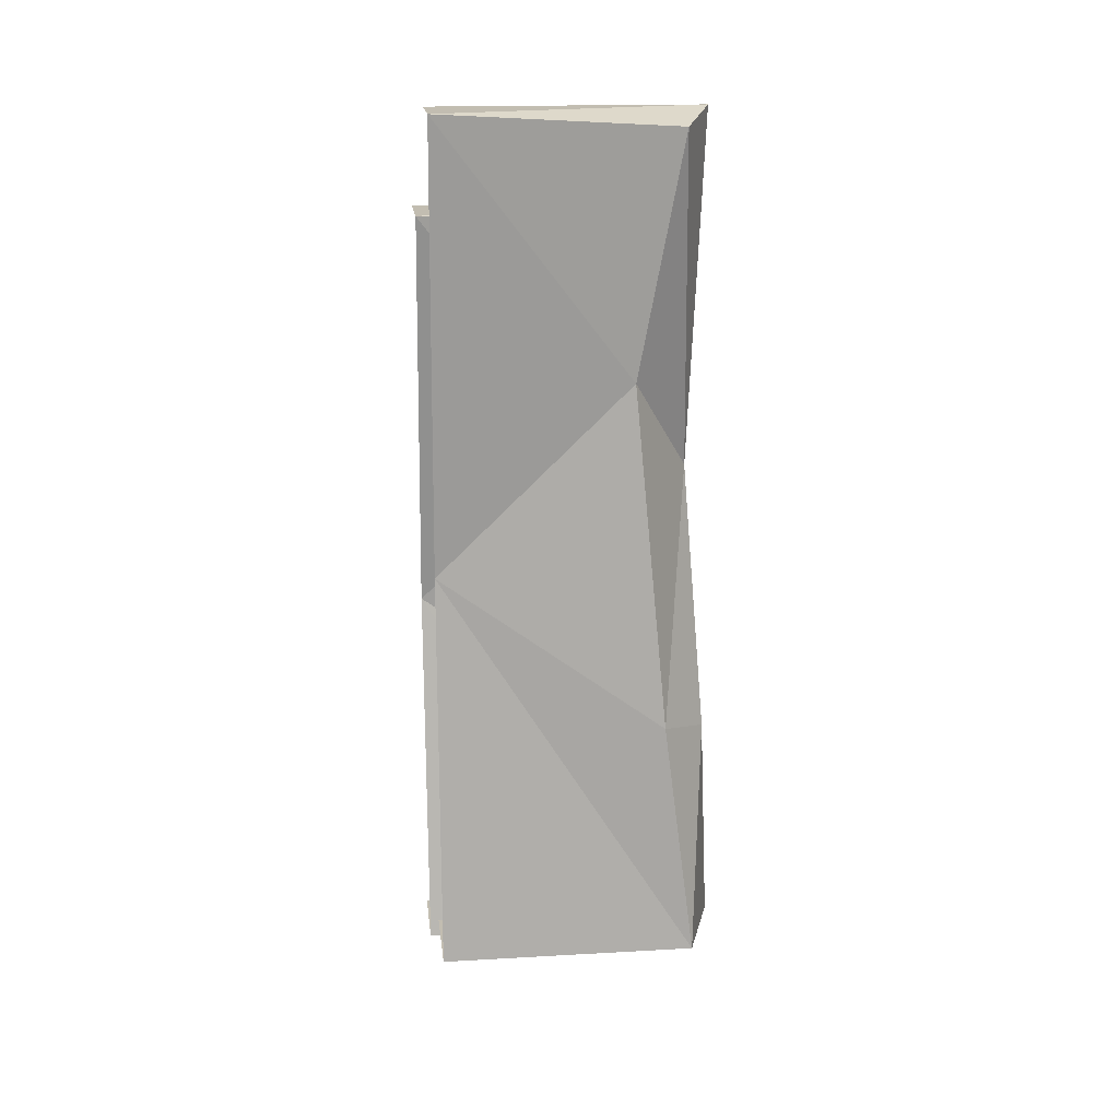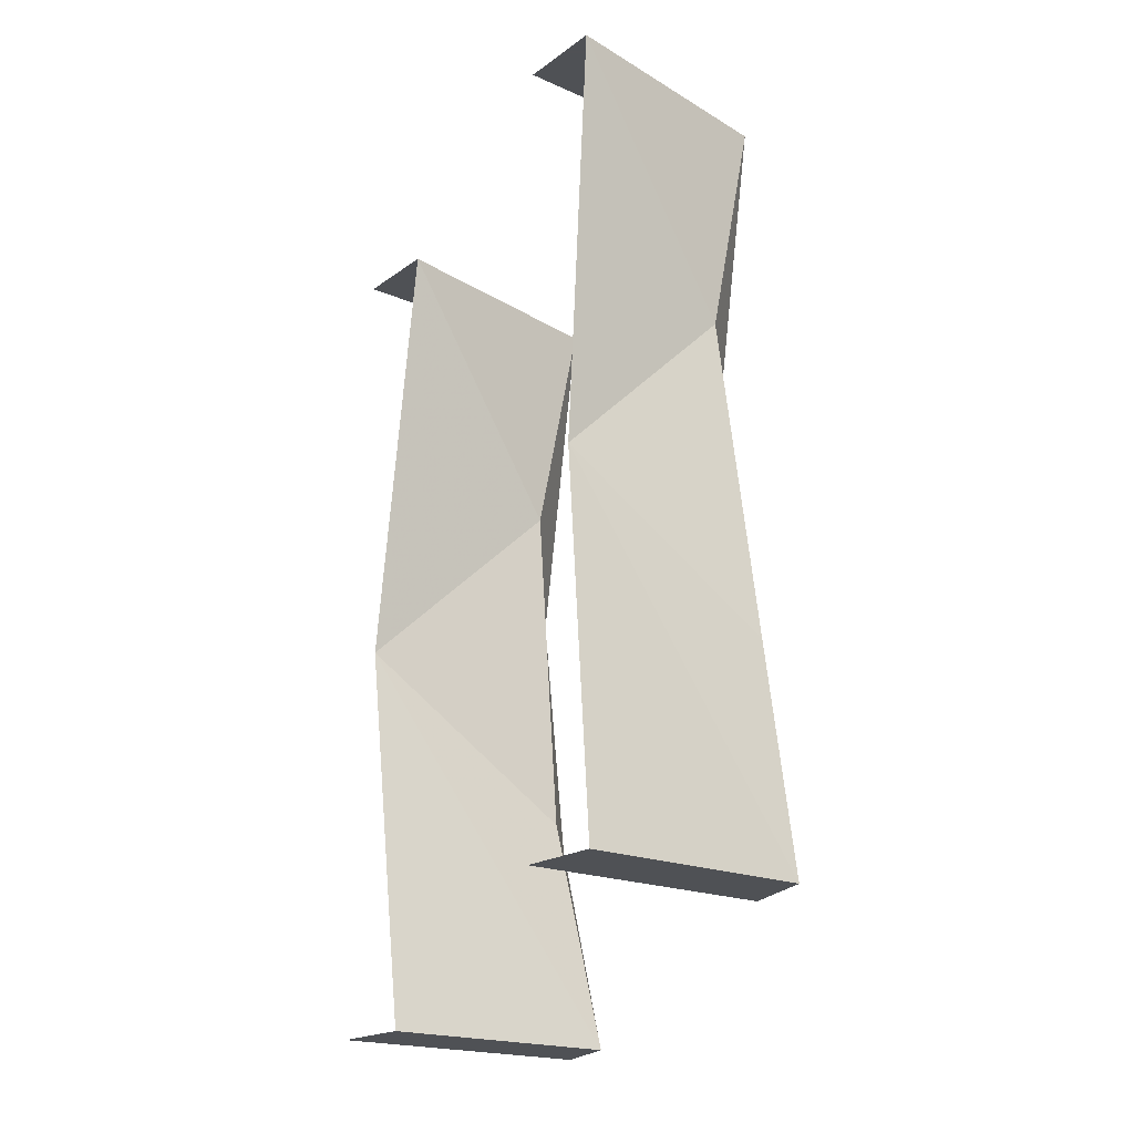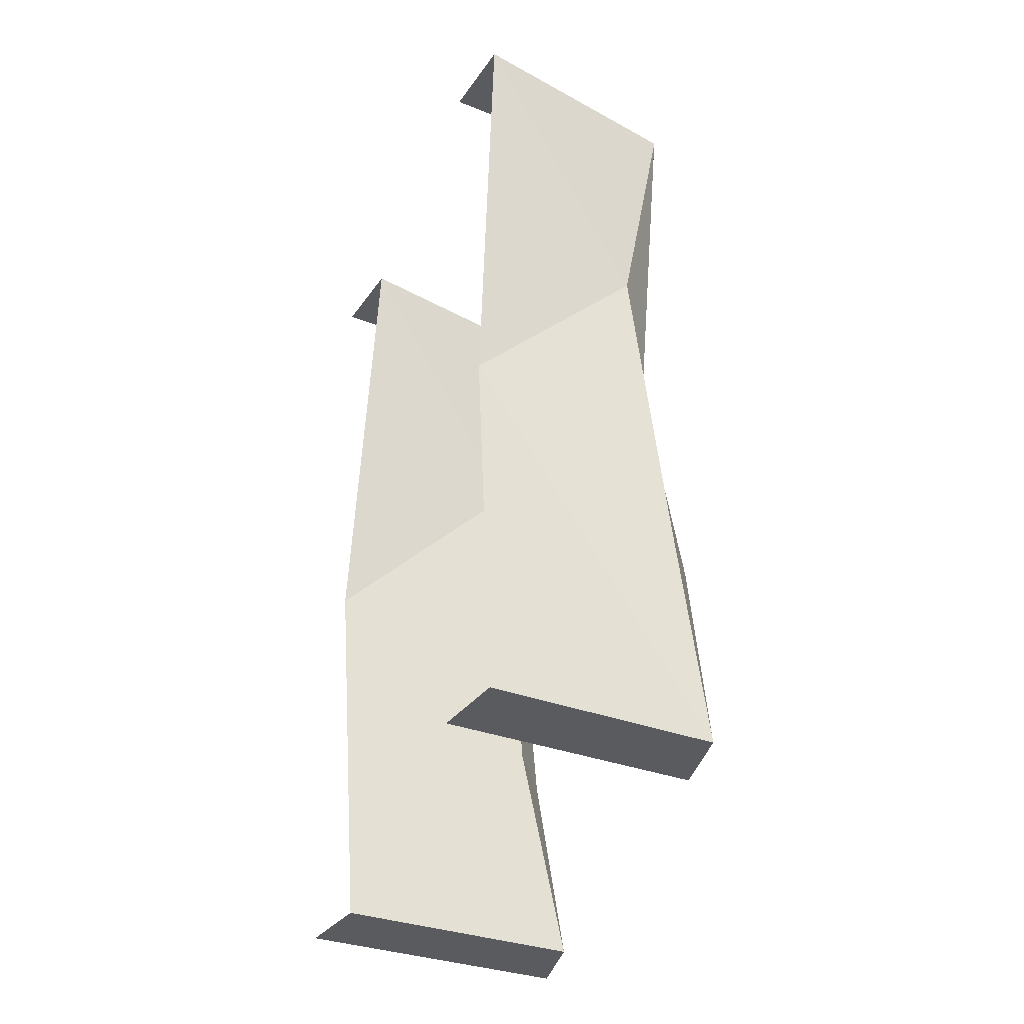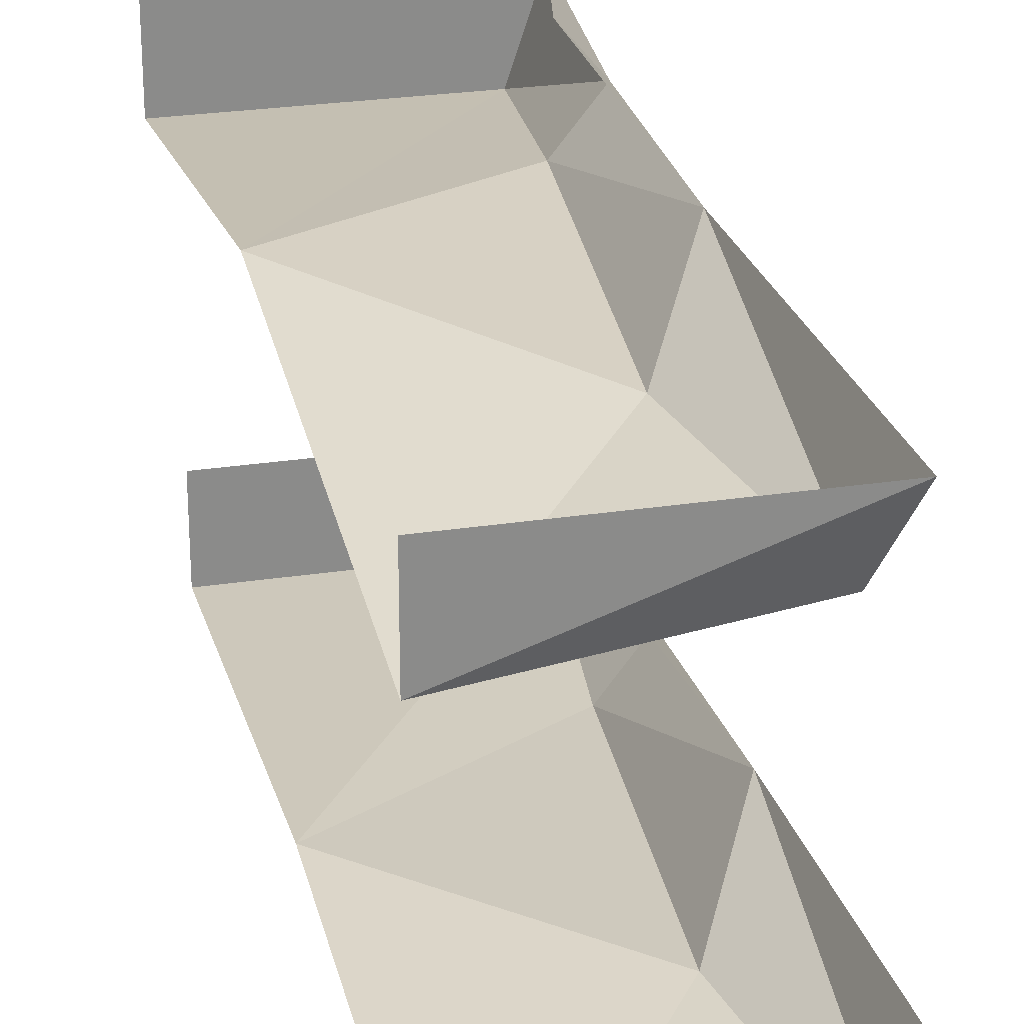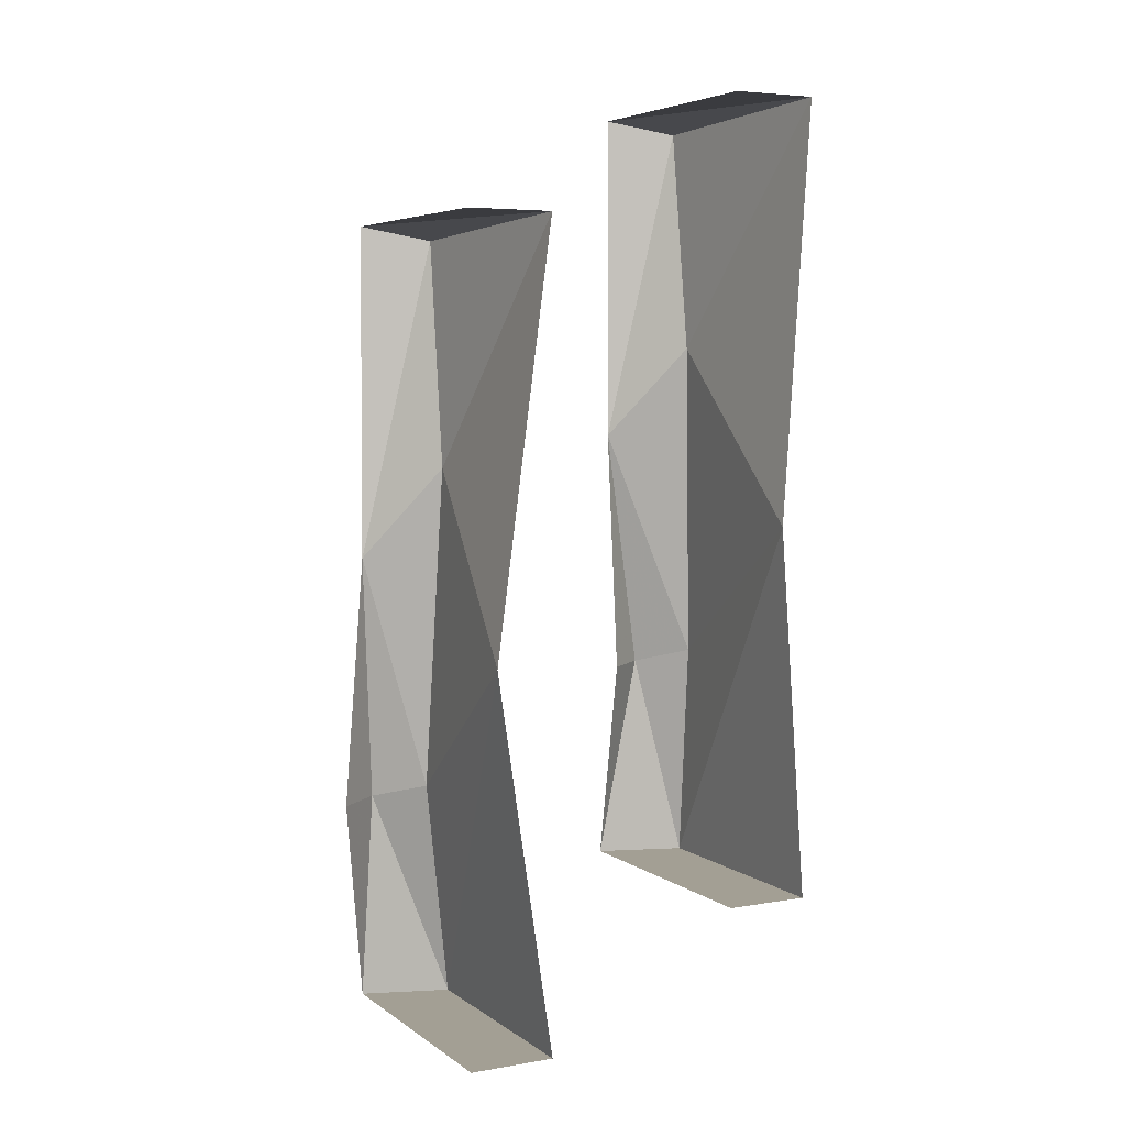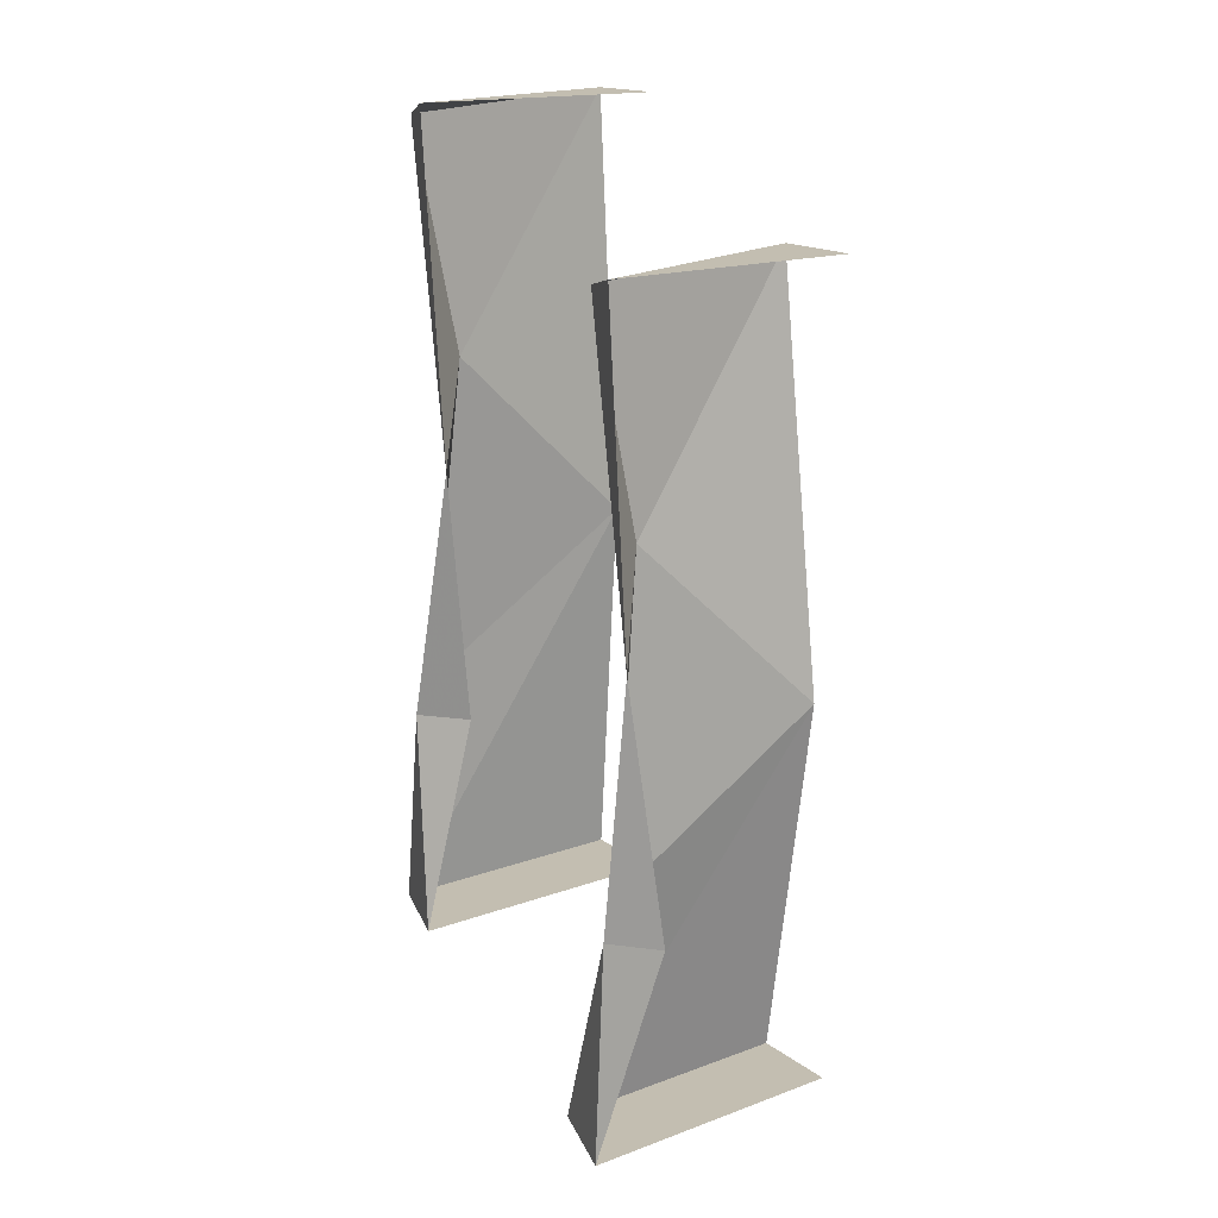
<metadata>
{"format":"obj","ext":"obj","renderer":"f3d","projection":"perspective","resolution":1024,"background":"white","views":[{"elev":17.0,"azim":-6.5,"up":"+Z"},{"elev":-20.1,"azim":-38.1,"up":"+Z"},{"elev":-32.1,"azim":-29.0,"up":"+Z"},{"elev":26.4,"azim":-13.7,"up":"+Y"},{"elev":5.3,"azim":-117.6,"up":"+Z"},{"elev":17.2,"azim":144.3,"up":"+Z"}]}
</metadata>
<code>
v -0.2344 -0.6719 -0.5078
v -0.2656 -0.6328 -0.2578
v -0.5 -0.6094 -0.09375
v -0.5 -0.6719 -0.5078
v -0.2031 -0.5781 -0.5078
v -0.2188 -0.5859 -0.2734
v -0.2344 -0.5703 0
v -0.2969 -0.6406 0.1016
v -0.5 -0.6719 0.3672
v -0.25 -0.6484 0.3516
v -0.2188 -0.5781 0.3672
v -0.5 -0.5781 0.3672
v -0.5 -0.5781 -0.5078
v -0.2578 -0.5391 -0.2734
v -0.2344 -0.9844 -0.375
v -0.2656 -0.9766 -0.125
v -0.5 -0.9531 0.03906
v -0.5 -0.9844 -0.375
v -0.2031 -0.8906 -0.375
v -0.2188 -0.9297 -0.1406
v -0.2344 -0.8828 0.1328
v -0.2969 -0.9531 0.2344
v -0.5 -0.9844 0.5
v -0.25 -0.9609 0.4844
v -0.2188 -0.8906 0.5
v -0.5 -0.8906 0.5
v -0.5 -0.8906 -0.375
v -0.2578 -0.8828 -0.1406
f 1 2 3
f 1 3 4
f 2 8 3
f 3 8 9
f 9 8 10
f 1 4 5
f 1 5 6
f 1 6 2
f 2 6 7
f 2 7 8
f 9 10 11
f 9 11 12
f 5 4 13
f 7 11 10
f 7 10 8
f 6 5 14
f 6 14 7
f 15 18 19
f 15 19 20
f 15 20 16
f 16 20 21
f 16 21 22
f 23 24 25
f 23 25 26
f 19 18 27
f 21 25 24
f 21 24 22
f 20 19 28
f 20 28 21
f 15 16 17
f 15 17 18
f 16 22 17
f 17 22 23
f 23 22 24

</code>
